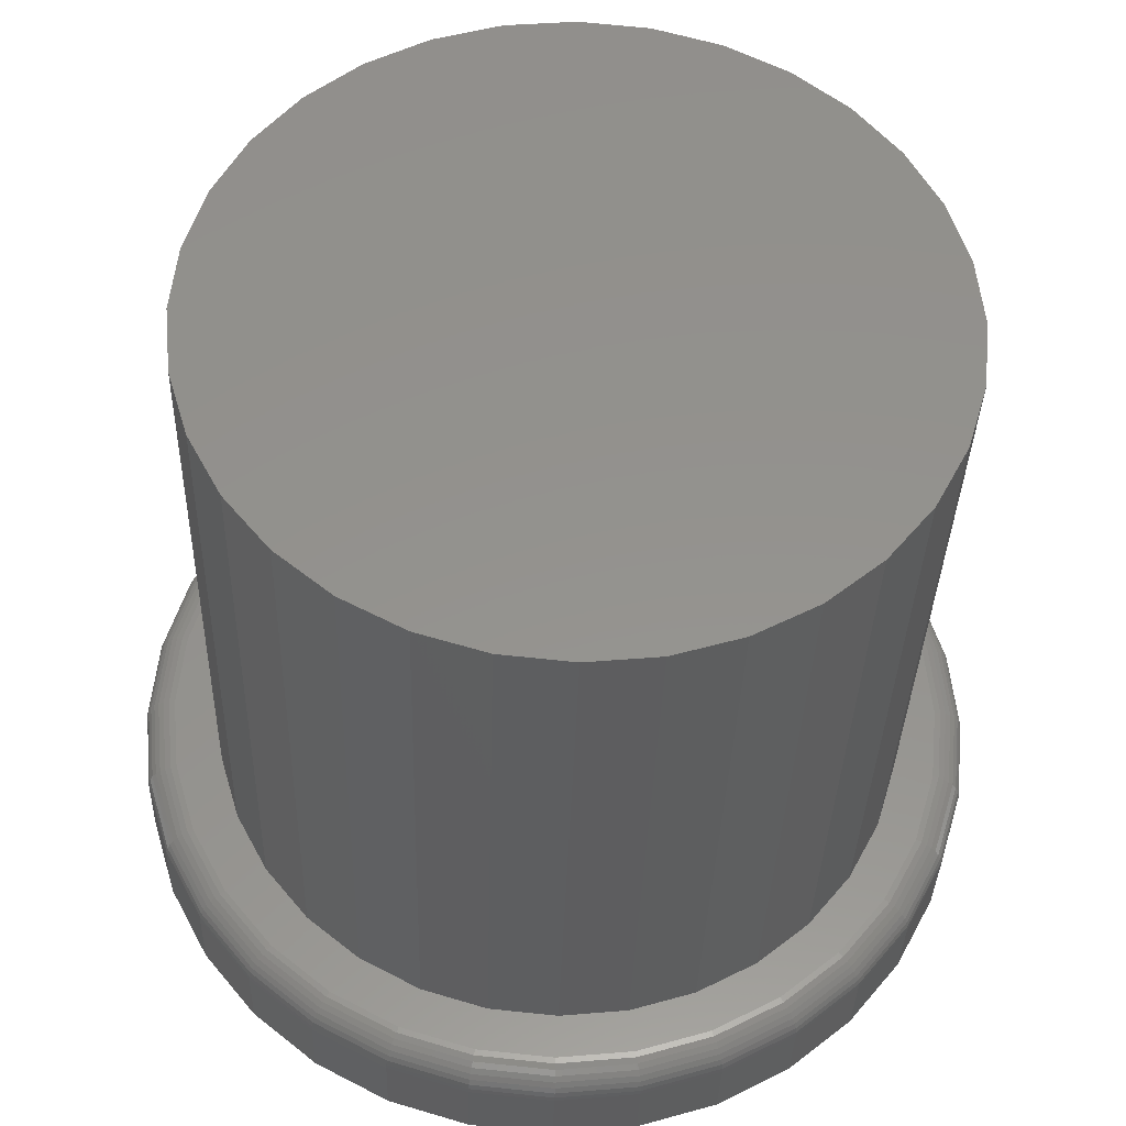
<metadata>
{"format":"stl","ext":"stl","renderer":"f3d","projection":"perspective","resolution":1024,"background":"white","views":[{"elev":-34.5,"azim":-1.6,"up":"+Y"}]}
</metadata>
<code>
# stl→obj: 384 verts, 764 faces
v 0.004523 -0.3528 0.1094
v 0.001727 -0.3969 0.1094
v 0.07915 -0.3892 0.1094
v 0.004523 0.3528 0.1094
v 0.07915 0.3892 0.1094
v 0.001727 0.3969 0.1094
v -0.0757 0.3892 0.1094
v -0.1502 0.3667 0.1094
v -0.2449 0.2495 0.1094
v -0.3283 0.2205 0.1094
v -0.2888 0.196 0.1094
v 0.1536 -0.3667 0.1094
v -0.2789 0.2806 0.1094
v -0.1915 0.2933 0.1094
v -0.2188 0.33 0.1094
v -0.1305 0.3259 0.1094
v -0.0643 0.346 0.1094
v -0.3214 0.135 0.1094
v -0.3649 0.1519 0.1094
v -0.3415 0.06883 0.1094
v -0.3875 0.07743 0.1094
v -0.3483 1.999e-16 0.1094
v -0.3951 7.115e-17 0.1094
v -0.3415 -0.06883 0.1094
v -0.3875 -0.07743 0.1094
v -0.3214 -0.135 0.1094
v -0.3649 -0.1519 0.1094
v -0.2888 -0.196 0.1094
v -0.3283 -0.2205 0.1094
v -0.2449 -0.2495 0.1094
v -0.2789 -0.2806 0.1094
v -0.1915 -0.2933 0.1094
v -0.1305 -0.3259 0.1094
v -0.2188 -0.33 0.1094
v -0.0643 -0.346 0.1094
v -0.1502 -0.3667 0.1094
v -0.0757 -0.3892 0.1094
v 0.1536 0.3667 0.1094
v 0.07335 0.346 0.1094
v 0.2222 0.33 0.1094
v 0.1395 0.3259 0.1094
v 0.2824 0.2806 0.1094
v 0.2005 0.2933 0.1094
v 0.3317 0.2205 0.1094
v 0.254 0.2495 0.1094
v 0.2979 0.196 0.1094
v 0.3684 0.1519 0.1094
v 0.3305 0.135 0.1094
v 0.391 0.07743 0.1094
v 0.3505 0.06883 0.1094
v 0.3986 -7.466e-17 0.1094
v 0.3573 0 0.1094
v 0.391 -0.07743 0.1094
v 0.3505 -0.06883 0.1094
v 0.3684 -0.1519 0.1094
v 0.3305 -0.135 0.1094
v 0.3317 -0.2205 0.1094
v 0.2979 -0.196 0.1094
v 0.2824 -0.2806 0.1094
v 0.254 -0.2495 0.1094
v 0.2005 -0.2933 0.1094
v 0.2222 -0.33 0.1094
v 0.1395 -0.3259 0.1094
v 0.07335 -0.346 0.1094
v 0.4299 0 0
v 0.4299 -1.049e-16 0.07812
v 0.4216 -0.08352 0
v 0.4216 -0.08352 0.07812
v 0.3973 -0.1638 0
v 0.3973 -0.1638 0.07812
v 0.3577 -0.2379 0
v 0.3577 -0.2379 0.07812
v 0.3045 -0.3027 0
v 0.3045 -0.3027 0.07812
v 0.2396 -0.356 0
v 0.2396 -0.356 0.07812
v 0.1656 -0.3955 0
v 0.1656 -0.3955 0.07812
v 0.08525 -0.4199 0
v 0.08525 -0.4199 0.07812
v 0.001727 -0.4281 0
v 0.001727 -0.4281 0.07812
v -0.0818 -0.4199 0
v -0.0818 -0.4199 0.07812
v -0.1621 -0.3955 0
v -0.1621 -0.3955 0.07812
v -0.2361 -0.356 0
v -0.2361 -0.356 0.07812
v -0.301 -0.3027 0
v -0.301 -0.3027 0.07812
v -0.3542 -0.2379 0
v -0.3542 -0.2379 0.07812
v -0.3938 -0.1638 0
v -0.3938 -0.1638 0.07812
v -0.4182 -0.08352 0
v -0.4182 -0.08352 0.07812
v -0.4264 5.243e-17 0
v -0.4264 5.243e-17 0.07812
v -0.4182 0.08352 0
v -0.4182 0.08352 0.07812
v -0.3938 0.1638 0
v -0.3938 0.1638 0.07812
v -0.3542 0.2379 0
v -0.3542 0.2379 0.07812
v -0.301 0.3027 0
v -0.301 0.3027 0.07812
v -0.2361 0.356 0
v -0.2361 0.356 0.07812
v -0.1621 0.3955 0
v -0.1621 0.3955 0.07812
v -0.0818 0.4199 0
v -0.0818 0.4199 0.07812
v 0.001727 0.4281 0
v 0.001727 0.4281 0.07812
v 0.08525 0.4199 0
v 0.08525 0.4199 0.07812
v 0.1656 0.3955 0
v 0.1656 0.3955 0.07812
v 0.2396 0.356 0
v 0.2396 0.356 0.07812
v 0.3045 0.3027 0
v 0.3045 0.3027 0.07812
v 0.3577 0.2379 0
v 0.3577 0.2379 0.07812
v 0.3973 0.1638 0
v 0.3973 0.1638 0.07812
v 0.4216 0.08352 0
v 0.4216 0.08352 0.07812
v -0.4012 1.388e-16 0.1088
v -0.3935 0.07862 0.1088
v -0.4071 1.388e-16 0.107
v -0.3993 0.07976 0.107
v -0.4125 1.388e-16 0.1041
v -0.4046 0.08081 0.1041
v -0.4172 1.388e-16 0.1002
v -0.4092 0.08174 0.1002
v -0.4211 1.388e-16 0.09549
v -0.413 0.0825 0.09549
v -0.424 1.665e-16 0.09008
v -0.4158 0.08306 0.09008
v -0.4258 1.388e-16 0.08422
v -0.4176 0.08341 0.08422
v 0.397 0.07862 0.1088
v 0.4047 -5.274e-16 0.1088
v 0.4027 0.07976 0.107
v 0.4106 -5.551e-16 0.107
v 0.408 0.08081 0.1041
v 0.416 -5.551e-16 0.1041
v 0.4126 0.08174 0.1002
v 0.4207 -5.551e-16 0.1002
v 0.4165 0.0825 0.09549
v 0.4246 -5.551e-16 0.09549
v 0.4193 0.08306 0.09008
v 0.4275 -5.551e-16 0.09008
v 0.421 0.08341 0.08422
v 0.4293 -5.551e-16 0.08422
v 0.374 0.1542 0.1088
v 0.3794 0.1565 0.107
v 0.3844 0.1585 0.1041
v 0.3888 0.1603 0.1002
v 0.3924 0.1618 0.09549
v 0.3951 0.1629 0.09008
v 0.3967 0.1636 0.08422
v 0.3368 0.2239 0.1088
v 0.3417 0.2271 0.107
v 0.3462 0.2301 0.1041
v 0.3501 0.2328 0.1002
v 0.3533 0.2349 0.09549
v 0.3557 0.2365 0.09008
v 0.3572 0.2375 0.08422
v 0.2867 0.2849 0.1088
v 0.2908 0.2891 0.107
v 0.2946 0.2929 0.1041
v 0.298 0.2963 0.1002
v 0.3007 0.299 0.09549
v 0.3028 0.301 0.09008
v 0.304 0.3023 0.08422
v 0.2256 0.3351 0.1088
v 0.2289 0.3399 0.107
v 0.2319 0.3444 0.1041
v 0.2345 0.3484 0.1002
v 0.2367 0.3516 0.09549
v 0.2383 0.354 0.09008
v 0.2392 0.3555 0.08422
v 0.1559 0.3723 0.1088
v 0.1582 0.3777 0.107
v 0.1602 0.3827 0.1041
v 0.1621 0.3871 0.1002
v 0.1635 0.3907 0.09549
v 0.1647 0.3933 0.09008
v 0.1653 0.395 0.08422
v 0.08034 0.3952 0.1088
v 0.08149 0.401 0.107
v 0.08254 0.4063 0.1041
v 0.08346 0.4109 0.1002
v 0.08422 0.4147 0.09549
v 0.08479 0.4176 0.09008
v 0.08513 0.4193 0.08422
v 0.001727 0.403 0.1088
v 0.001727 0.4088 0.107
v 0.001727 0.4142 0.1041
v 0.001727 0.419 0.1002
v 0.001727 0.4229 0.09549
v 0.001727 0.4257 0.09008
v 0.001727 0.4275 0.08422
v -0.07689 0.3952 0.1088
v -0.07803 0.401 0.107
v -0.07909 0.4063 0.1041
v -0.08001 0.4109 0.1002
v -0.08077 0.4147 0.09549
v -0.08133 0.4176 0.09008
v -0.08168 0.4193 0.08422
v -0.1525 0.3723 0.1088
v -0.1547 0.3777 0.107
v -0.1568 0.3827 0.1041
v -0.1586 0.3871 0.1002
v -0.1601 0.3907 0.09549
v -0.1612 0.3933 0.09008
v -0.1619 0.395 0.08422
v -0.2222 0.3351 0.1088
v -0.2254 0.3399 0.107
v -0.2284 0.3444 0.1041
v -0.231 0.3484 0.1002
v -0.2332 0.3516 0.09549
v -0.2348 0.354 0.09008
v -0.2358 0.3555 0.08422
v -0.2832 0.2849 0.1088
v -0.2874 0.2891 0.107
v -0.2912 0.2929 0.1041
v -0.2945 0.2963 0.1002
v -0.2973 0.299 0.09549
v -0.2993 0.301 0.09008
v -0.3006 0.3023 0.08422
v -0.3333 0.2239 0.1088
v -0.3382 0.2271 0.107
v -0.3427 0.2301 0.1041
v -0.3466 0.2328 0.1002
v -0.3499 0.2349 0.09549
v -0.3523 0.2365 0.09008
v -0.3537 0.2375 0.08422
v -0.3706 0.1542 0.1088
v -0.376 0.1565 0.107
v -0.381 0.1585 0.1041
v -0.3854 0.1603 0.1002
v -0.3889 0.1618 0.09549
v -0.3916 0.1629 0.09008
v -0.3933 0.1636 0.08422
v 0.397 -0.07862 0.1088
v 0.4027 -0.07976 0.107
v 0.408 -0.08081 0.1041
v 0.4126 -0.08174 0.1002
v 0.4165 -0.0825 0.09549
v 0.4193 -0.08306 0.09008
v 0.421 -0.08341 0.08422
v -0.3935 -0.07862 0.1088
v -0.3993 -0.07976 0.107
v -0.4046 -0.08081 0.1041
v -0.4092 -0.08174 0.1002
v -0.413 -0.0825 0.09549
v -0.4158 -0.08306 0.09008
v -0.4176 -0.08341 0.08422
v -0.3706 -0.1542 0.1088
v -0.376 -0.1565 0.107
v -0.381 -0.1585 0.1041
v -0.3854 -0.1603 0.1002
v -0.3889 -0.1618 0.09549
v -0.3916 -0.1629 0.09008
v -0.3933 -0.1636 0.08422
v -0.3333 -0.2239 0.1088
v -0.3382 -0.2271 0.107
v -0.3427 -0.2301 0.1041
v -0.3466 -0.2328 0.1002
v -0.3499 -0.2349 0.09549
v -0.3523 -0.2365 0.09008
v -0.3537 -0.2375 0.08422
v -0.2832 -0.2849 0.1088
v -0.2874 -0.2891 0.107
v -0.2912 -0.2929 0.1041
v -0.2945 -0.2963 0.1002
v -0.2973 -0.299 0.09549
v -0.2993 -0.301 0.09008
v -0.3006 -0.3023 0.08422
v -0.2222 -0.3351 0.1088
v -0.2254 -0.3399 0.107
v -0.2284 -0.3444 0.1041
v -0.231 -0.3484 0.1002
v -0.2332 -0.3516 0.09549
v -0.2348 -0.354 0.09008
v -0.2358 -0.3555 0.08422
v -0.1525 -0.3723 0.1088
v -0.1547 -0.3777 0.107
v -0.1568 -0.3827 0.1041
v -0.1586 -0.3871 0.1002
v -0.1601 -0.3907 0.09549
v -0.1612 -0.3933 0.09008
v -0.1619 -0.395 0.08422
v -0.07689 -0.3952 0.1088
v -0.07803 -0.401 0.107
v -0.07909 -0.4063 0.1041
v -0.08001 -0.4109 0.1002
v -0.08077 -0.4147 0.09549
v -0.08133 -0.4176 0.09008
v -0.08168 -0.4193 0.08422
v 0.001727 -0.403 0.1088
v 0.001727 -0.4088 0.107
v 0.001727 -0.4142 0.1041
v 0.001727 -0.419 0.1002
v 0.001727 -0.4229 0.09549
v 0.001727 -0.4257 0.09008
v 0.001727 -0.4275 0.08422
v 0.08034 -0.3952 0.1088
v 0.08149 -0.401 0.107
v 0.08254 -0.4063 0.1041
v 0.08346 -0.4109 0.1002
v 0.08422 -0.4147 0.09549
v 0.08479 -0.4176 0.09008
v 0.08513 -0.4193 0.08422
v 0.1559 -0.3723 0.1088
v 0.1582 -0.3777 0.107
v 0.1602 -0.3827 0.1041
v 0.1621 -0.3871 0.1002
v 0.1635 -0.3907 0.09549
v 0.1647 -0.3933 0.09008
v 0.1653 -0.395 0.08422
v 0.2256 -0.3351 0.1088
v 0.2289 -0.3399 0.107
v 0.2319 -0.3444 0.1041
v 0.2345 -0.3484 0.1002
v 0.2367 -0.3516 0.09549
v 0.2383 -0.354 0.09008
v 0.2392 -0.3555 0.08422
v 0.2867 -0.2849 0.1088
v 0.2908 -0.2891 0.107
v 0.2946 -0.2929 0.1041
v 0.298 -0.2963 0.1002
v 0.3007 -0.299 0.09549
v 0.3028 -0.301 0.09008
v 0.304 -0.3023 0.08422
v 0.3368 -0.2239 0.1088
v 0.3417 -0.2271 0.107
v 0.3462 -0.2301 0.1041
v 0.3501 -0.2328 0.1002
v 0.3533 -0.2349 0.09549
v 0.3557 -0.2365 0.09008
v 0.3572 -0.2375 0.08422
v 0.374 -0.1542 0.1088
v 0.3794 -0.1565 0.107
v 0.3844 -0.1585 0.1041
v 0.3888 -0.1603 0.1002
v 0.3924 -0.1618 0.09549
v 0.3951 -0.1629 0.09008
v 0.3967 -0.1636 0.08422
v -0.3483 4.32e-17 0.75
v -0.3415 0.06883 0.75
v -0.3214 0.135 0.75
v -0.2888 0.196 0.75
v -0.2449 0.2495 0.75
v -0.1915 0.2933 0.75
v -0.1305 0.3259 0.75
v -0.0643 0.346 0.75
v 0.004523 0.3528 0.75
v 0.07335 0.346 0.75
v 0.1395 0.3259 0.75
v 0.2005 0.2933 0.75
v 0.254 0.2495 0.75
v 0.2979 0.196 0.75
v 0.3305 0.135 0.75
v 0.3505 0.06883 0.75
v 0.3573 0 0.75
v 0.3505 -0.06883 0.75
v 0.3305 -0.135 0.75
v 0.2979 -0.196 0.75
v 0.254 -0.2495 0.75
v 0.2005 -0.2933 0.75
v 0.1395 -0.3259 0.75
v 0.07335 -0.346 0.75
v 0.004523 -0.3528 0.75
v -0.0643 -0.346 0.75
v -0.1305 -0.3259 0.75
v -0.1915 -0.2933 0.75
v -0.2449 -0.2495 0.75
v -0.2888 -0.196 0.75
v -0.3214 -0.135 0.75
v -0.3415 -0.06883 0.75
f 1 2 3
f 4 5 6
f 4 6 7
f 4 7 8
f 9 10 11
f 1 3 12
f 10 9 13
f 13 9 14
f 13 14 15
f 15 14 16
f 15 16 8
f 8 16 17
f 8 17 4
f 11 10 18
f 18 10 19
f 18 19 20
f 20 19 21
f 20 21 22
f 22 21 23
f 22 23 24
f 24 23 25
f 24 25 26
f 26 25 27
f 26 27 28
f 28 27 29
f 28 29 30
f 30 29 31
f 30 31 32
f 32 31 33
f 33 31 34
f 33 34 35
f 35 34 36
f 35 36 1
f 1 36 37
f 1 37 2
f 5 4 38
f 38 4 39
f 38 39 40
f 40 39 41
f 40 41 42
f 42 41 43
f 42 43 44
f 44 43 45
f 44 45 46
f 44 46 47
f 47 46 48
f 47 48 49
f 49 48 50
f 49 50 51
f 51 50 52
f 51 52 53
f 53 52 54
f 53 54 55
f 55 54 56
f 55 56 57
f 57 56 58
f 57 58 59
f 59 58 60
f 59 60 61
f 59 61 62
f 62 61 63
f 62 63 12
f 12 63 64
f 12 64 1
f 65 66 67
f 67 66 68
f 67 68 69
f 69 68 70
f 69 70 71
f 71 70 72
f 71 72 73
f 73 72 74
f 73 74 75
f 75 74 76
f 75 76 77
f 77 76 78
f 77 78 79
f 79 78 80
f 79 80 81
f 81 80 82
f 81 82 83
f 83 82 84
f 83 84 85
f 85 84 86
f 85 86 87
f 87 86 88
f 87 88 89
f 89 88 90
f 89 90 91
f 91 90 92
f 91 92 93
f 93 92 94
f 93 94 95
f 95 94 96
f 95 96 97
f 97 96 98
f 97 98 99
f 99 98 100
f 99 100 101
f 101 100 102
f 101 102 103
f 103 102 104
f 103 104 105
f 105 104 106
f 105 106 107
f 107 106 108
f 107 108 109
f 109 108 110
f 109 110 111
f 111 110 112
f 111 112 113
f 113 112 114
f 113 114 115
f 115 114 116
f 115 116 117
f 117 116 118
f 117 118 119
f 119 118 120
f 119 120 121
f 121 120 122
f 121 122 123
f 123 122 124
f 123 124 125
f 125 124 126
f 125 126 127
f 127 126 128
f 127 128 65
f 65 128 66
f 23 21 129
f 129 21 130
f 129 130 131
f 131 130 132
f 131 132 133
f 133 132 134
f 133 134 135
f 135 134 136
f 135 136 137
f 137 136 138
f 137 138 139
f 139 138 140
f 139 140 141
f 141 140 142
f 141 142 98
f 98 142 100
f 49 51 143
f 143 51 144
f 143 144 145
f 145 144 146
f 145 146 147
f 147 146 148
f 147 148 149
f 149 148 150
f 149 150 151
f 151 150 152
f 151 152 153
f 153 152 154
f 153 154 155
f 155 154 156
f 155 156 128
f 128 156 66
f 47 49 157
f 157 49 143
f 157 143 158
f 158 143 145
f 158 145 159
f 159 145 147
f 159 147 160
f 160 147 149
f 160 149 161
f 161 149 151
f 161 151 162
f 162 151 153
f 162 153 163
f 163 153 155
f 163 155 126
f 126 155 128
f 44 47 164
f 164 47 157
f 164 157 165
f 165 157 158
f 165 158 166
f 166 158 159
f 166 159 167
f 167 159 160
f 167 160 168
f 168 160 161
f 168 161 169
f 169 161 162
f 169 162 170
f 170 162 163
f 170 163 124
f 124 163 126
f 42 44 171
f 171 44 164
f 171 164 172
f 172 164 165
f 172 165 173
f 173 165 166
f 173 166 174
f 174 166 167
f 174 167 175
f 175 167 168
f 175 168 176
f 176 168 169
f 176 169 177
f 177 169 170
f 177 170 122
f 122 170 124
f 40 42 178
f 178 42 171
f 178 171 179
f 179 171 172
f 179 172 180
f 180 172 173
f 180 173 181
f 181 173 174
f 181 174 182
f 182 174 175
f 182 175 183
f 183 175 176
f 183 176 184
f 184 176 177
f 184 177 120
f 120 177 122
f 38 40 185
f 185 40 178
f 185 178 186
f 186 178 179
f 186 179 187
f 187 179 180
f 187 180 188
f 188 180 181
f 188 181 189
f 189 181 182
f 189 182 190
f 190 182 183
f 190 183 191
f 191 183 184
f 191 184 118
f 118 184 120
f 5 38 192
f 192 38 185
f 192 185 193
f 193 185 186
f 193 186 194
f 194 186 187
f 194 187 195
f 195 187 188
f 195 188 196
f 196 188 189
f 196 189 197
f 197 189 190
f 197 190 198
f 198 190 191
f 198 191 116
f 116 191 118
f 6 5 199
f 199 5 192
f 199 192 200
f 200 192 193
f 200 193 201
f 201 193 194
f 201 194 202
f 202 194 195
f 202 195 203
f 203 195 196
f 203 196 204
f 204 196 197
f 204 197 205
f 205 197 198
f 205 198 114
f 114 198 116
f 7 6 206
f 206 6 199
f 206 199 207
f 207 199 200
f 207 200 208
f 208 200 201
f 208 201 209
f 209 201 202
f 209 202 210
f 210 202 203
f 210 203 211
f 211 203 204
f 211 204 212
f 212 204 205
f 212 205 112
f 112 205 114
f 8 7 213
f 213 7 206
f 213 206 214
f 214 206 207
f 214 207 215
f 215 207 208
f 215 208 216
f 216 208 209
f 216 209 217
f 217 209 210
f 217 210 218
f 218 210 211
f 218 211 219
f 219 211 212
f 219 212 110
f 110 212 112
f 15 8 220
f 220 8 213
f 220 213 221
f 221 213 214
f 221 214 222
f 222 214 215
f 222 215 223
f 223 215 216
f 223 216 224
f 224 216 217
f 224 217 225
f 225 217 218
f 225 218 226
f 226 218 219
f 226 219 108
f 108 219 110
f 13 15 227
f 227 15 220
f 227 220 228
f 228 220 221
f 228 221 229
f 229 221 222
f 229 222 230
f 230 222 223
f 230 223 231
f 231 223 224
f 231 224 232
f 232 224 225
f 232 225 233
f 233 225 226
f 233 226 106
f 106 226 108
f 10 13 234
f 234 13 227
f 234 227 235
f 235 227 228
f 235 228 236
f 236 228 229
f 236 229 237
f 237 229 230
f 237 230 238
f 238 230 231
f 238 231 239
f 239 231 232
f 239 232 240
f 240 232 233
f 240 233 104
f 104 233 106
f 19 10 241
f 241 10 234
f 241 234 242
f 242 234 235
f 242 235 243
f 243 235 236
f 243 236 244
f 244 236 237
f 244 237 245
f 245 237 238
f 245 238 246
f 246 238 239
f 246 239 247
f 247 239 240
f 247 240 102
f 102 240 104
f 21 19 130
f 130 19 241
f 130 241 132
f 132 241 242
f 132 242 134
f 134 242 243
f 134 243 136
f 136 243 244
f 136 244 138
f 138 244 245
f 138 245 140
f 140 245 246
f 140 246 142
f 142 246 247
f 142 247 100
f 100 247 102
f 51 53 144
f 144 53 248
f 144 248 146
f 146 248 249
f 146 249 148
f 148 249 250
f 148 250 150
f 150 250 251
f 150 251 152
f 152 251 252
f 152 252 154
f 154 252 253
f 154 253 156
f 156 253 254
f 156 254 66
f 66 254 68
f 25 23 255
f 255 23 129
f 255 129 256
f 256 129 131
f 256 131 257
f 257 131 133
f 257 133 258
f 258 133 135
f 258 135 259
f 259 135 137
f 259 137 260
f 260 137 139
f 260 139 261
f 261 139 141
f 261 141 96
f 96 141 98
f 27 25 262
f 262 25 255
f 262 255 263
f 263 255 256
f 263 256 264
f 264 256 257
f 264 257 265
f 265 257 258
f 265 258 266
f 266 258 259
f 266 259 267
f 267 259 260
f 267 260 268
f 268 260 261
f 268 261 94
f 94 261 96
f 29 27 269
f 269 27 262
f 269 262 270
f 270 262 263
f 270 263 271
f 271 263 264
f 271 264 272
f 272 264 265
f 272 265 273
f 273 265 266
f 273 266 274
f 274 266 267
f 274 267 275
f 275 267 268
f 275 268 92
f 92 268 94
f 31 29 276
f 276 29 269
f 276 269 277
f 277 269 270
f 277 270 278
f 278 270 271
f 278 271 279
f 279 271 272
f 279 272 280
f 280 272 273
f 280 273 281
f 281 273 274
f 281 274 282
f 282 274 275
f 282 275 90
f 90 275 92
f 34 31 283
f 283 31 276
f 283 276 284
f 284 276 277
f 284 277 285
f 285 277 278
f 285 278 286
f 286 278 279
f 286 279 287
f 287 279 280
f 287 280 288
f 288 280 281
f 288 281 289
f 289 281 282
f 289 282 88
f 88 282 90
f 36 34 290
f 290 34 283
f 290 283 291
f 291 283 284
f 291 284 292
f 292 284 285
f 292 285 293
f 293 285 286
f 293 286 294
f 294 286 287
f 294 287 295
f 295 287 288
f 295 288 296
f 296 288 289
f 296 289 86
f 86 289 88
f 37 36 297
f 297 36 290
f 297 290 298
f 298 290 291
f 298 291 299
f 299 291 292
f 299 292 300
f 300 292 293
f 300 293 301
f 301 293 294
f 301 294 302
f 302 294 295
f 302 295 303
f 303 295 296
f 303 296 84
f 84 296 86
f 2 37 304
f 304 37 297
f 304 297 305
f 305 297 298
f 305 298 306
f 306 298 299
f 306 299 307
f 307 299 300
f 307 300 308
f 308 300 301
f 308 301 309
f 309 301 302
f 309 302 310
f 310 302 303
f 310 303 82
f 82 303 84
f 3 2 311
f 311 2 304
f 311 304 312
f 312 304 305
f 312 305 313
f 313 305 306
f 313 306 314
f 314 306 307
f 314 307 315
f 315 307 308
f 315 308 316
f 316 308 309
f 316 309 317
f 317 309 310
f 317 310 80
f 80 310 82
f 12 3 318
f 318 3 311
f 318 311 319
f 319 311 312
f 319 312 320
f 320 312 313
f 320 313 321
f 321 313 314
f 321 314 322
f 322 314 315
f 322 315 323
f 323 315 316
f 323 316 324
f 324 316 317
f 324 317 78
f 78 317 80
f 62 12 325
f 325 12 318
f 325 318 326
f 326 318 319
f 326 319 327
f 327 319 320
f 327 320 328
f 328 320 321
f 328 321 329
f 329 321 322
f 329 322 330
f 330 322 323
f 330 323 331
f 331 323 324
f 331 324 76
f 76 324 78
f 59 62 332
f 332 62 325
f 332 325 333
f 333 325 326
f 333 326 334
f 334 326 327
f 334 327 335
f 335 327 328
f 335 328 336
f 336 328 329
f 336 329 337
f 337 329 330
f 337 330 338
f 338 330 331
f 338 331 74
f 74 331 76
f 57 59 339
f 339 59 332
f 339 332 340
f 340 332 333
f 340 333 341
f 341 333 334
f 341 334 342
f 342 334 335
f 342 335 343
f 343 335 336
f 343 336 344
f 344 336 337
f 344 337 345
f 345 337 338
f 345 338 72
f 72 338 74
f 55 57 346
f 346 57 339
f 346 339 347
f 347 339 340
f 347 340 348
f 348 340 341
f 348 341 349
f 349 341 342
f 349 342 350
f 350 342 343
f 350 343 351
f 351 343 344
f 351 344 352
f 352 344 345
f 352 345 70
f 70 345 72
f 53 55 248
f 248 55 346
f 248 346 249
f 249 346 347
f 249 347 250
f 250 347 348
f 250 348 251
f 251 348 349
f 251 349 252
f 252 349 350
f 252 350 253
f 253 350 351
f 253 351 254
f 254 351 352
f 254 352 68
f 68 352 70
f 113 115 111
f 81 83 79
f 79 83 85
f 79 85 77
f 77 85 87
f 77 87 75
f 75 87 89
f 75 89 73
f 73 89 91
f 73 91 71
f 71 91 93
f 71 93 69
f 69 93 95
f 69 95 67
f 67 95 97
f 67 97 65
f 65 97 99
f 65 99 127
f 127 99 101
f 127 101 125
f 125 101 103
f 125 103 123
f 123 103 105
f 123 105 121
f 121 105 107
f 121 107 119
f 119 107 109
f 119 109 117
f 117 109 111
f 117 111 115
f 22 353 20
f 20 353 354
f 20 354 18
f 18 354 355
f 18 355 11
f 11 355 356
f 11 356 9
f 9 356 357
f 9 357 14
f 14 357 358
f 14 358 16
f 16 358 359
f 16 359 17
f 17 359 360
f 17 360 4
f 4 360 361
f 4 361 39
f 39 361 362
f 39 362 41
f 41 362 363
f 41 363 43
f 43 363 364
f 43 364 45
f 45 364 365
f 45 365 46
f 46 365 366
f 46 366 48
f 48 366 367
f 48 367 50
f 50 367 368
f 50 368 52
f 52 368 369
f 52 369 54
f 54 369 370
f 54 370 56
f 56 370 371
f 56 371 58
f 58 371 372
f 58 372 60
f 60 372 373
f 60 373 61
f 61 373 374
f 61 374 63
f 63 374 375
f 63 375 64
f 64 375 376
f 64 376 1
f 1 376 377
f 1 377 35
f 35 377 378
f 35 378 33
f 33 378 379
f 33 379 32
f 32 379 380
f 32 380 30
f 30 380 381
f 30 381 28
f 28 381 382
f 28 382 26
f 26 382 383
f 26 383 24
f 24 383 384
f 24 384 22
f 22 384 353
f 360 362 361
f 362 360 363
f 363 360 359
f 363 359 364
f 364 359 358
f 364 358 365
f 365 358 357
f 365 357 366
f 366 357 356
f 366 356 367
f 367 356 355
f 367 355 368
f 368 355 354
f 368 354 369
f 369 354 353
f 369 353 370
f 370 353 384
f 370 384 371
f 371 384 383
f 371 383 372
f 372 383 382
f 372 382 373
f 373 382 381
f 373 381 374
f 374 381 380
f 374 380 375
f 375 380 379
f 375 379 376
f 376 379 378
f 376 378 377

</code>
